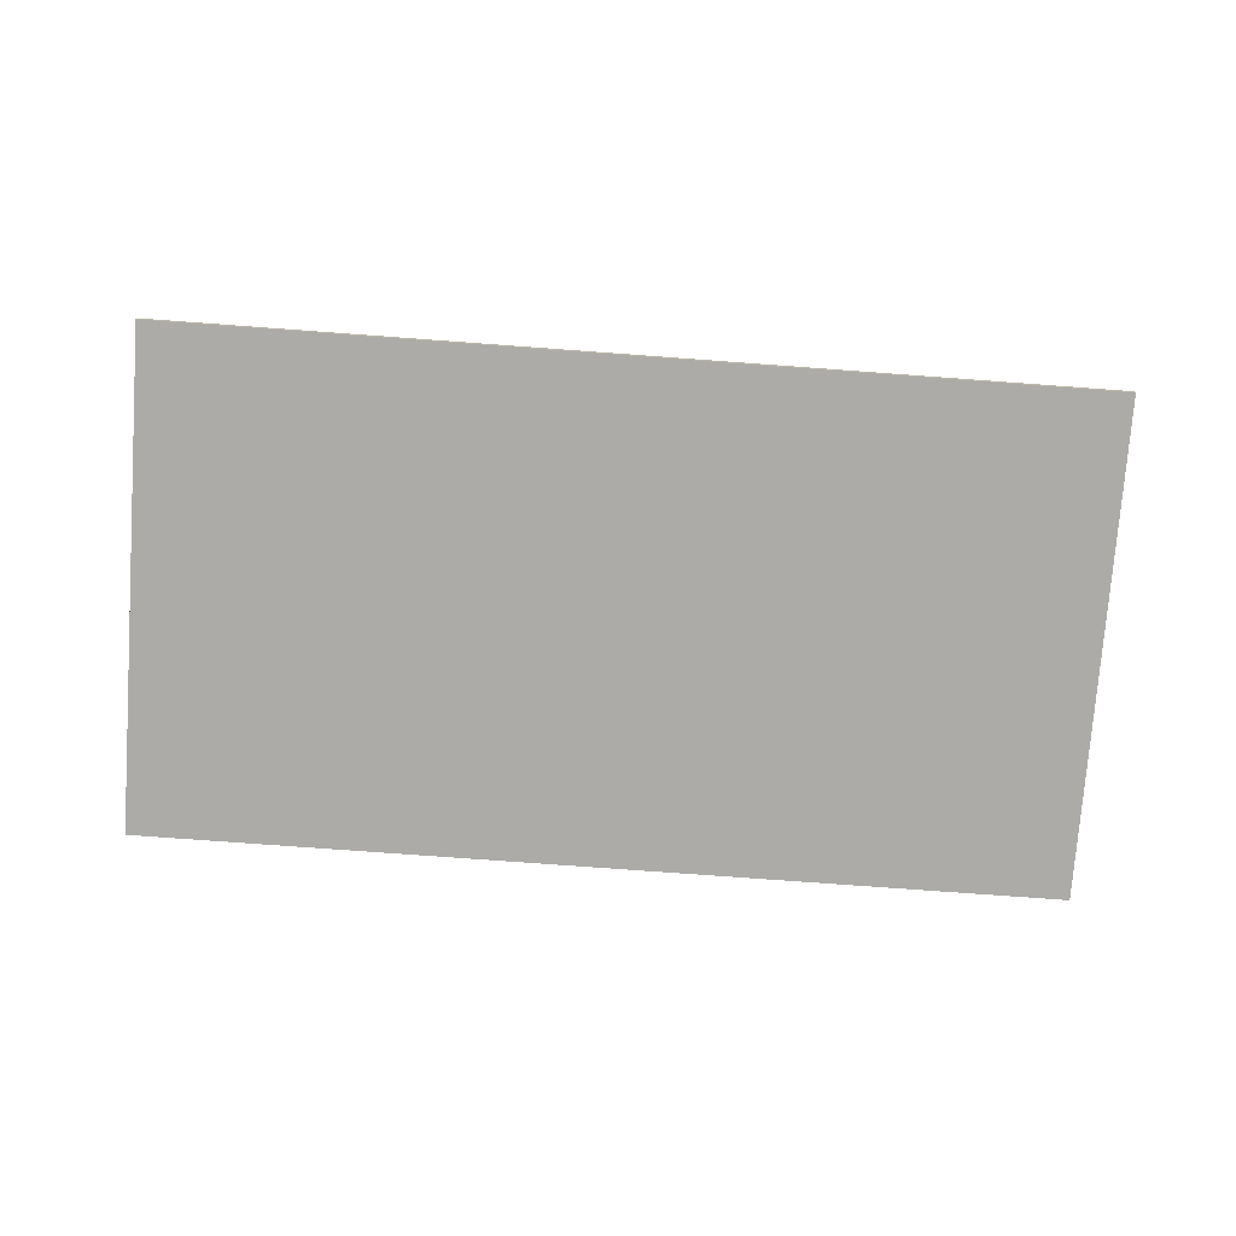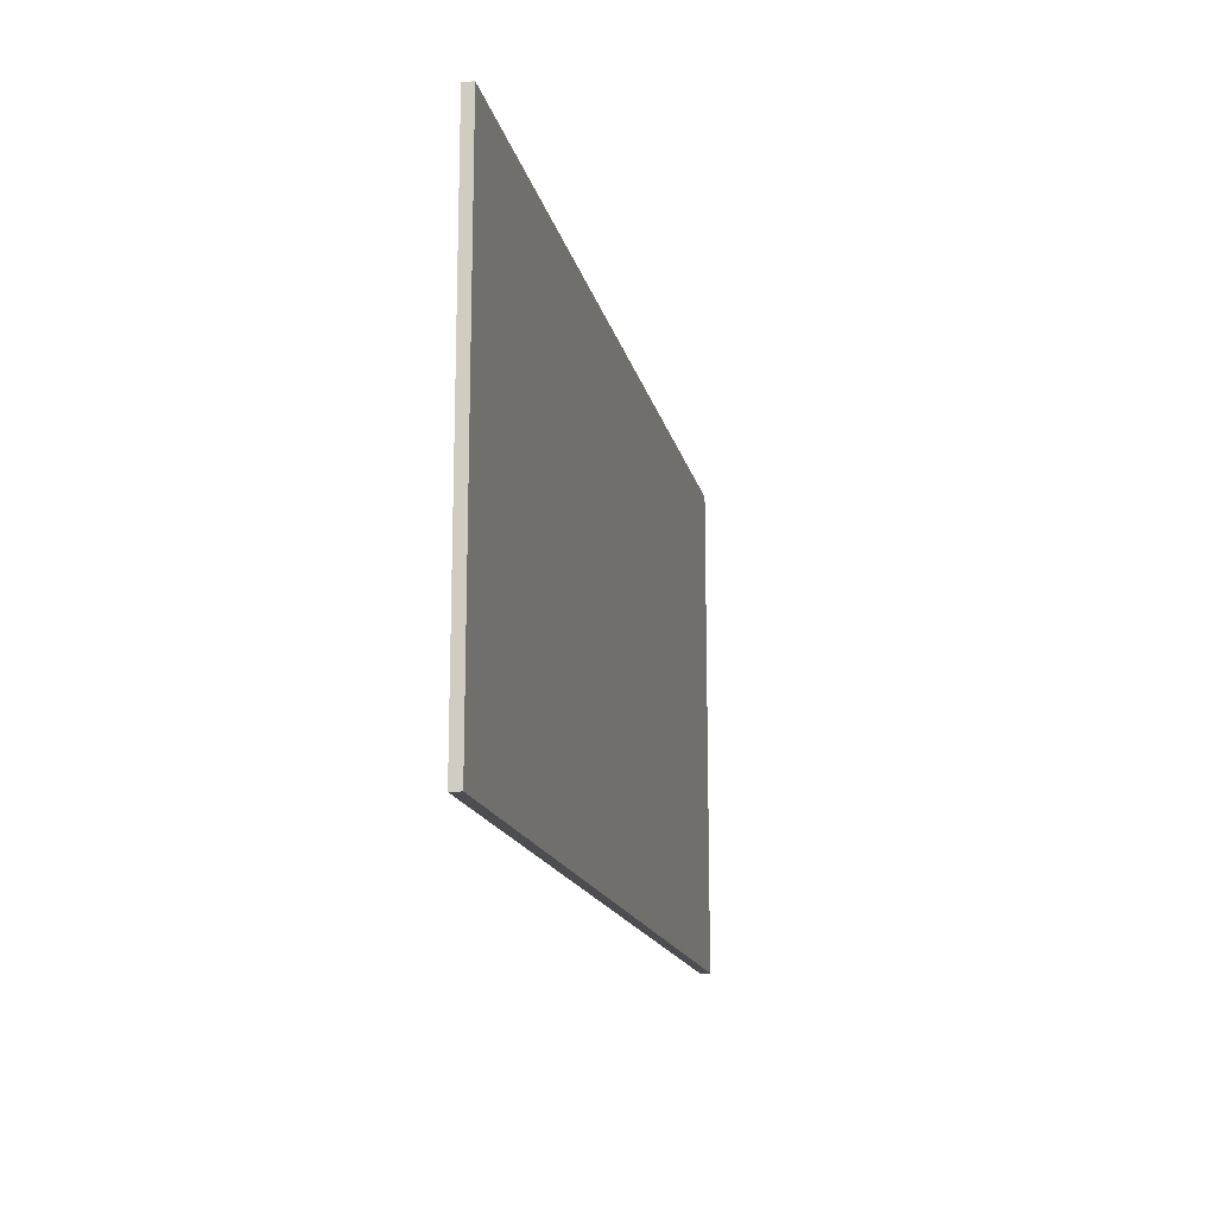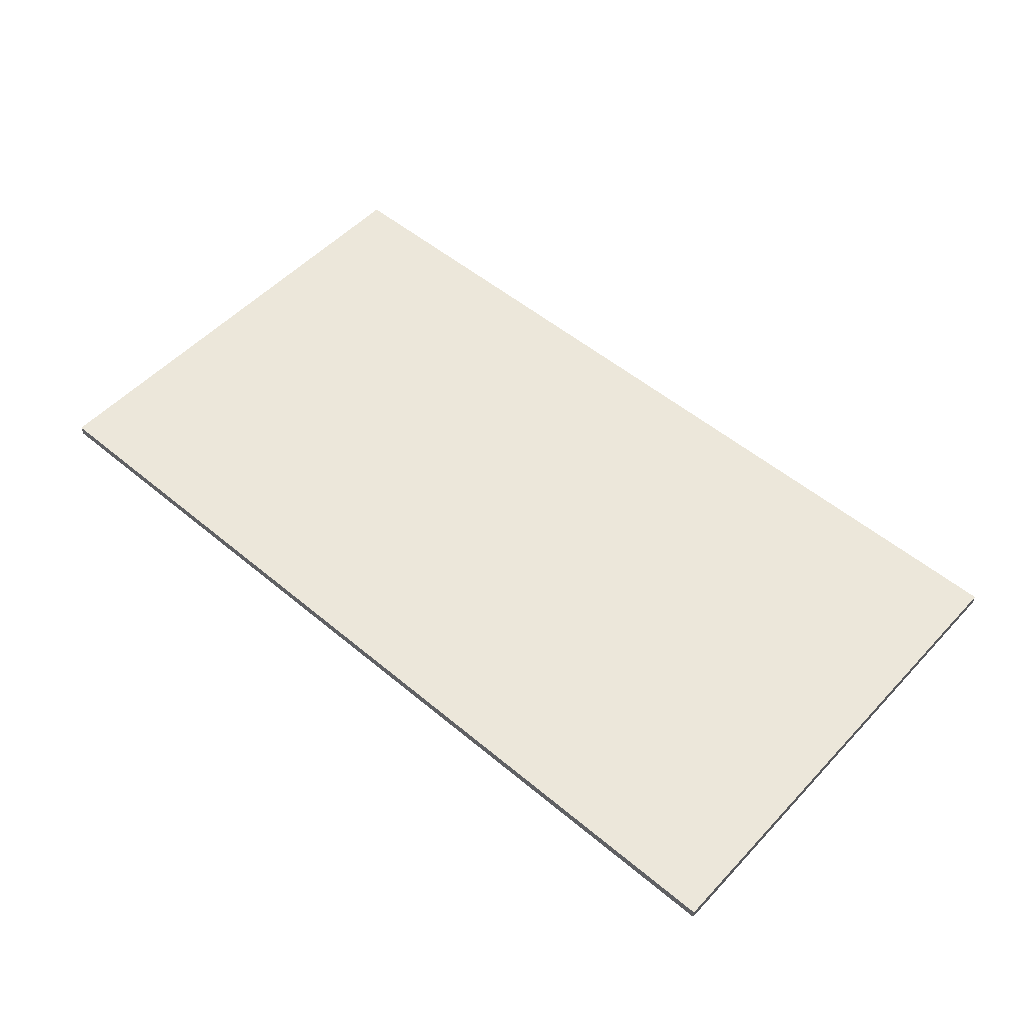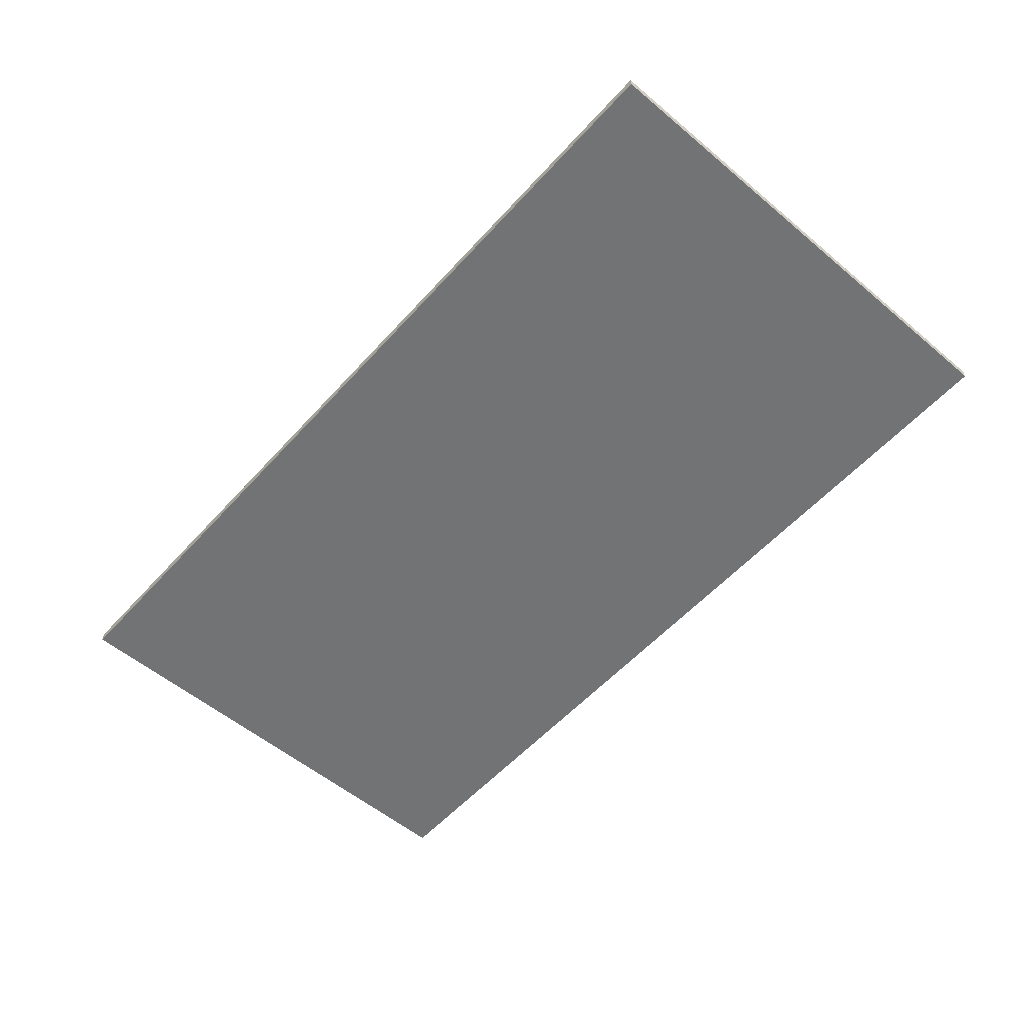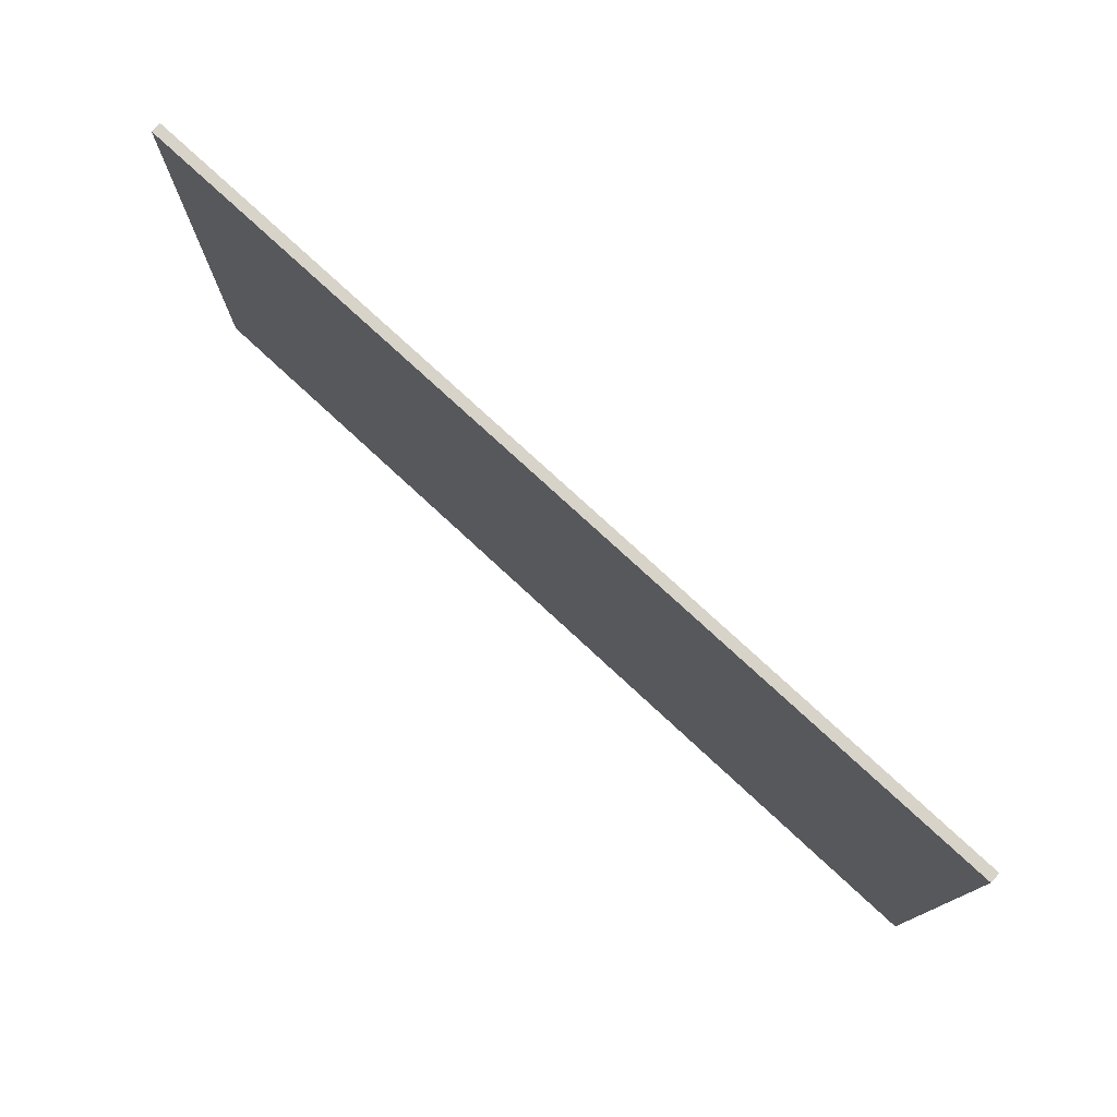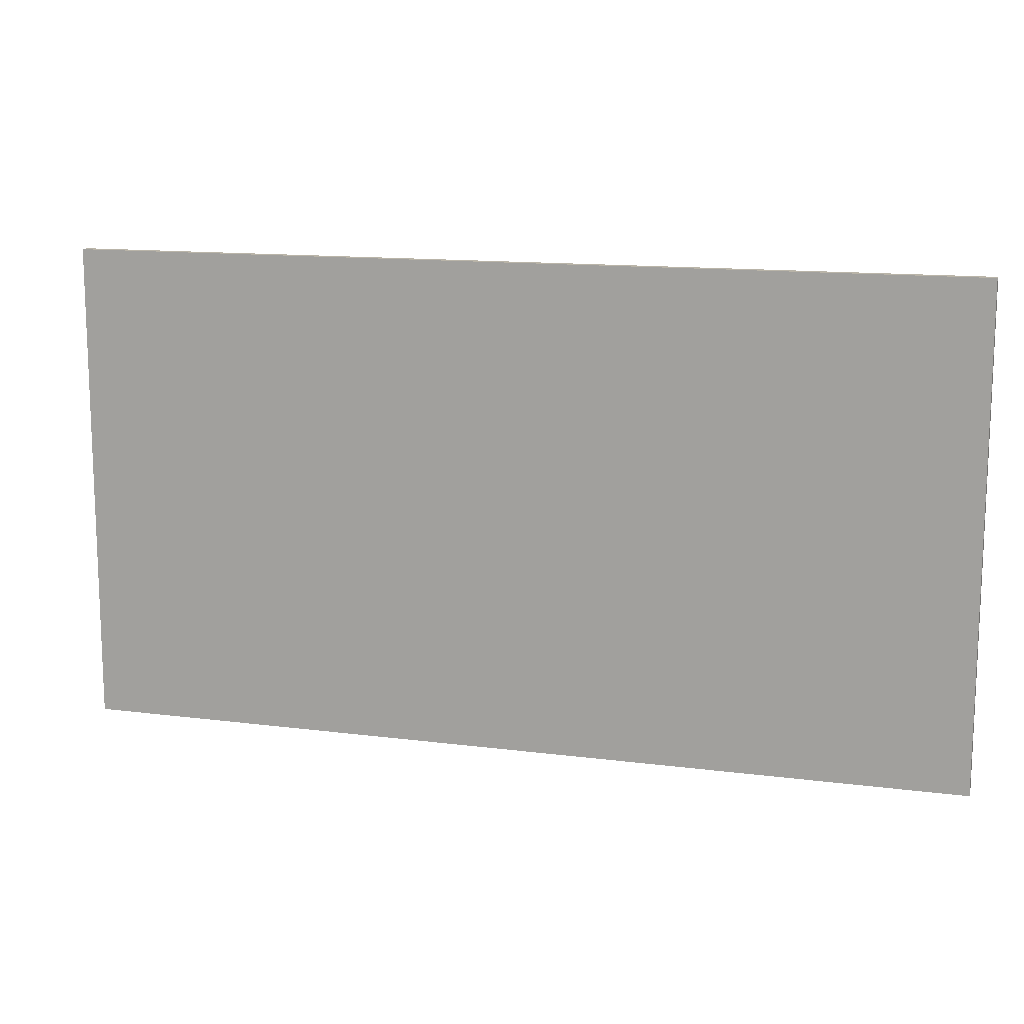
<metadata>
{"format":"obj","ext":"obj","renderer":"f3d","projection":"perspective","resolution":1024,"background":"white","views":[{"elev":-76.5,"azim":-4.2,"up":"+Z"},{"elev":-15.9,"azim":102.1,"up":"+Y"},{"elev":52.9,"azim":-138.2,"up":"+Z"},{"elev":-55.8,"azim":48.7,"up":"+Z"},{"elev":76.7,"azim":42.8,"up":"+Y"},{"elev":13.1,"azim":-163.5,"up":"+Y"}]}
</metadata>
<code>
v 0.3491 0.1889 -0.003873
v 0.3491 0.1889 -0.003873
v 0.3491 0.1889 -0.003873
v 0.3491 0.1889 0.003873
v 0.3491 0.1889 0.003873
v 0.3491 0.1889 0.003873
v 0.3491 -0.1889 -0.003873
v 0.3491 -0.1889 -0.003873
v 0.3491 -0.1889 -0.003873
v 0.3491 -0.1889 0.003873
v 0.3491 -0.1889 0.003873
v 0.3491 -0.1889 0.003873
v -0.3491 0.1889 -0.003873
v -0.3491 0.1889 -0.003873
v -0.3491 0.1889 -0.003873
v -0.3491 0.1889 0.003873
v -0.3491 0.1889 0.003873
v -0.3491 0.1889 0.003873
v -0.3491 -0.1889 -0.003873
v -0.3491 -0.1889 -0.003873
v -0.3491 -0.1889 -0.003873
v -0.3491 -0.1889 0.003873
v -0.3491 -0.1889 0.003873
v -0.3491 -0.1889 0.003873
f 8 13 2
f 24 9 10
f 16 19 22
f 23 6 18
f 12 3 5
f 4 14 17
f 8 20 13
f 24 21 9
f 16 15 19
f 23 11 6
f 12 7 3
f 4 1 14

</code>
